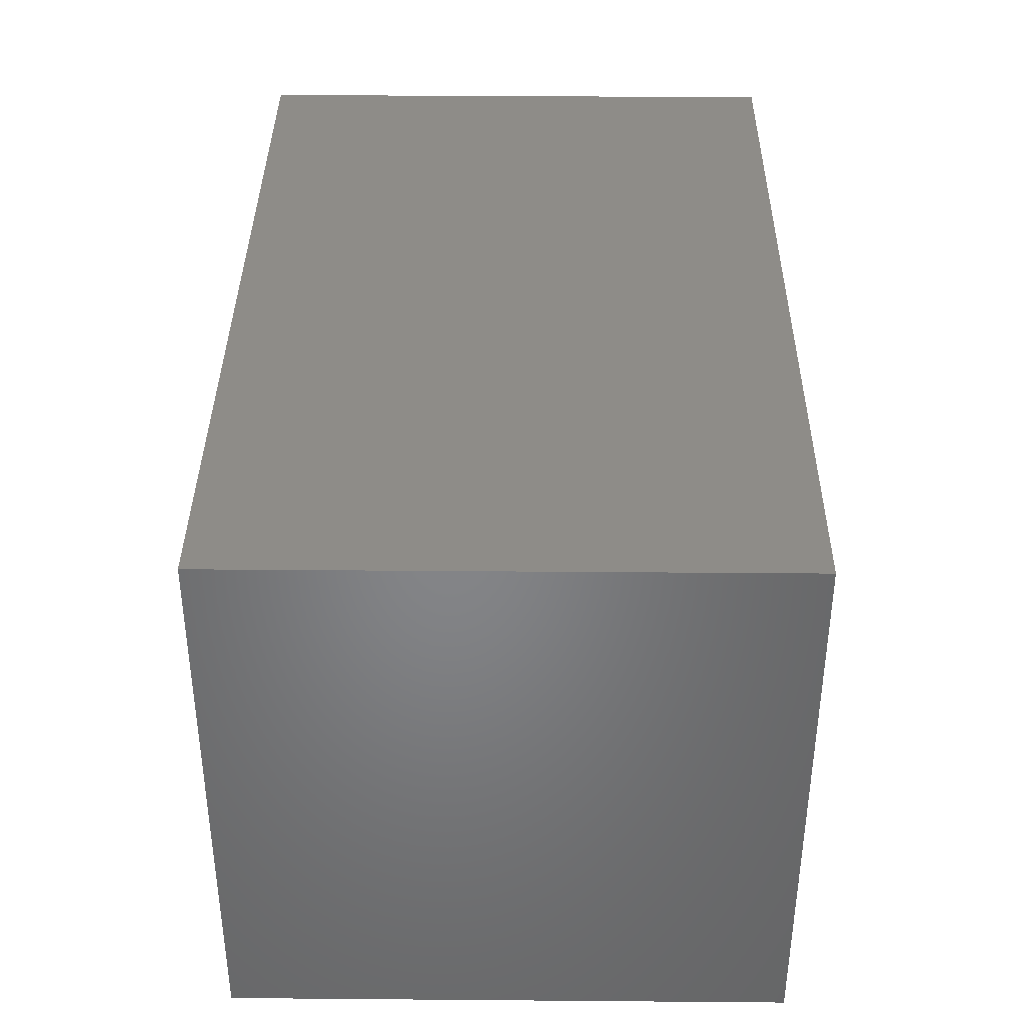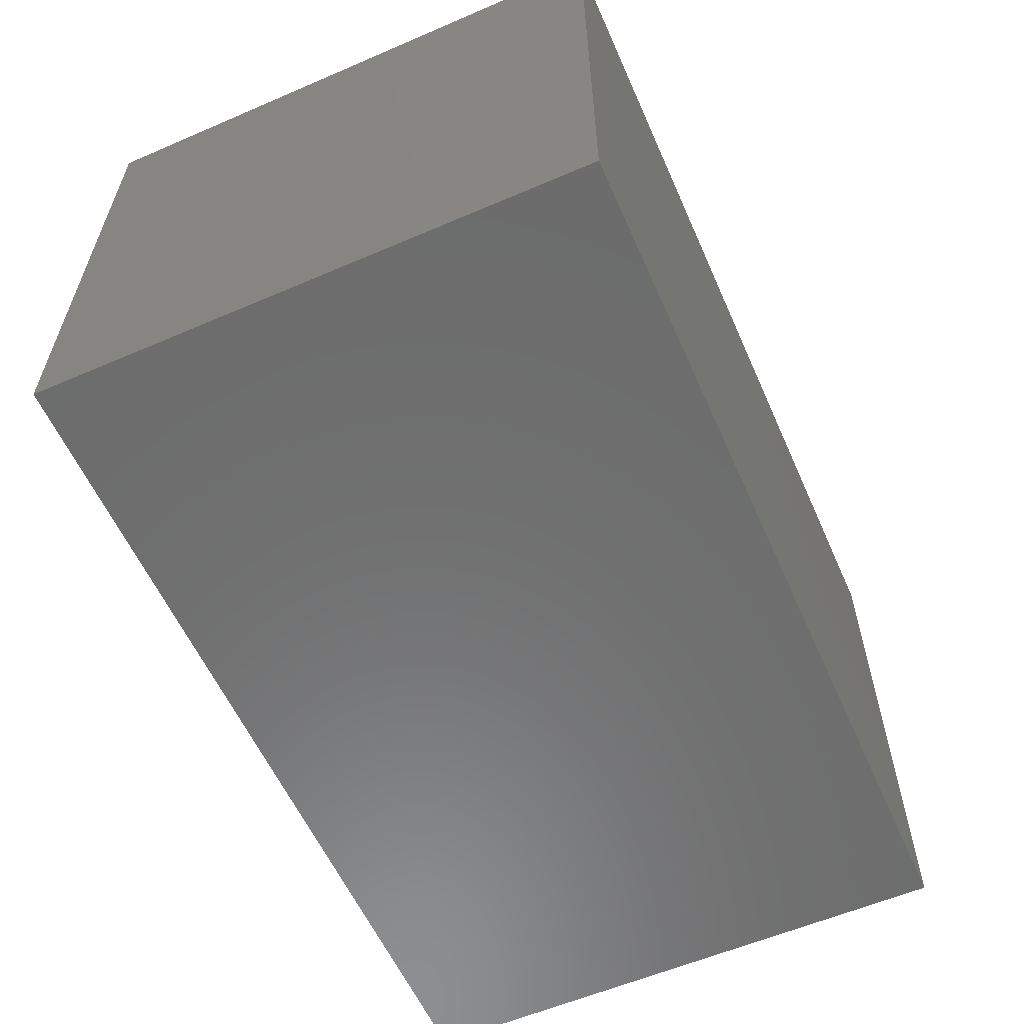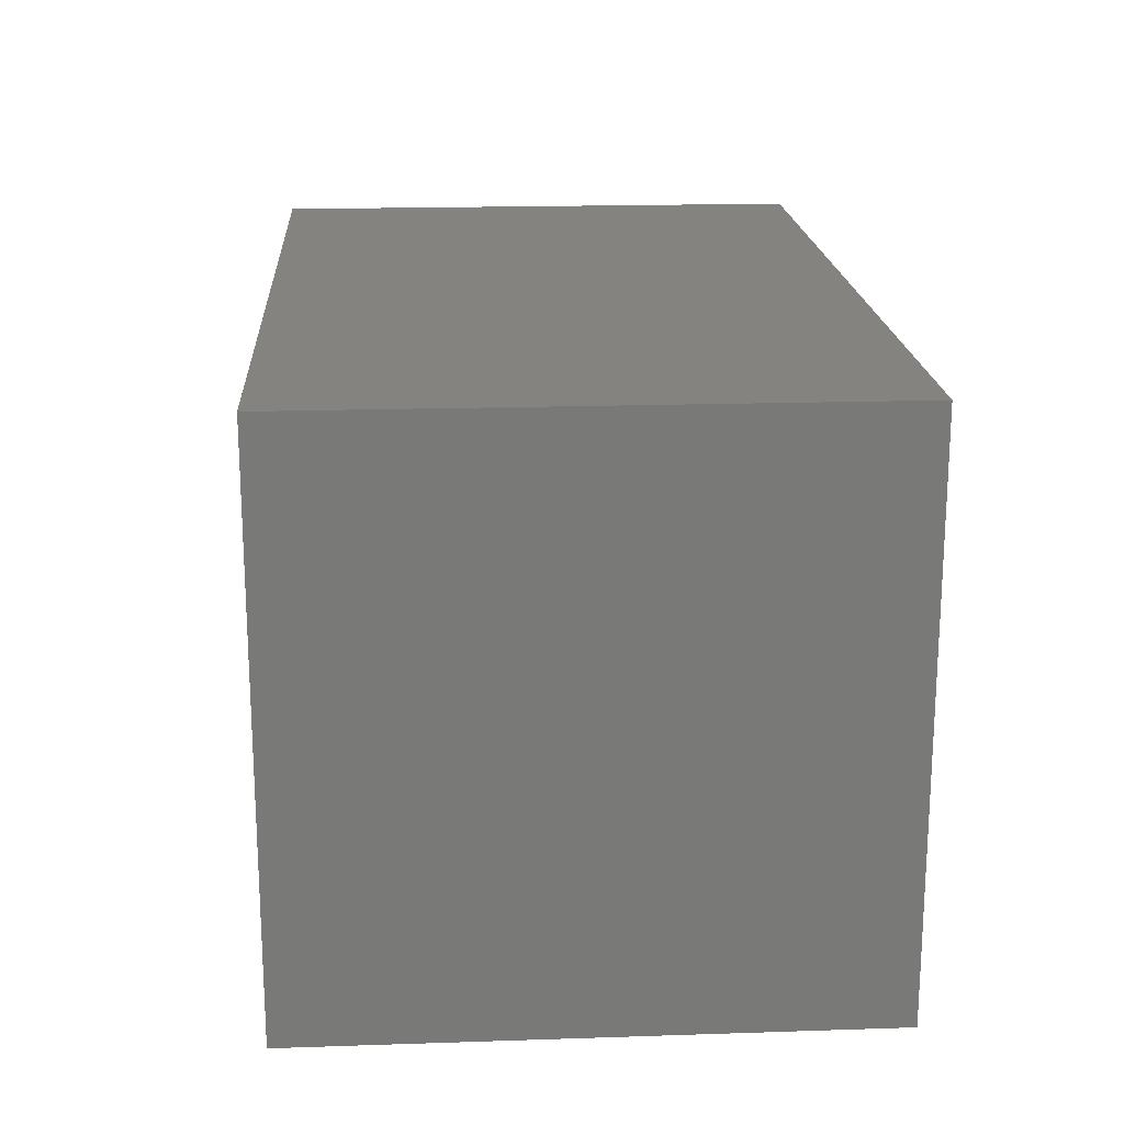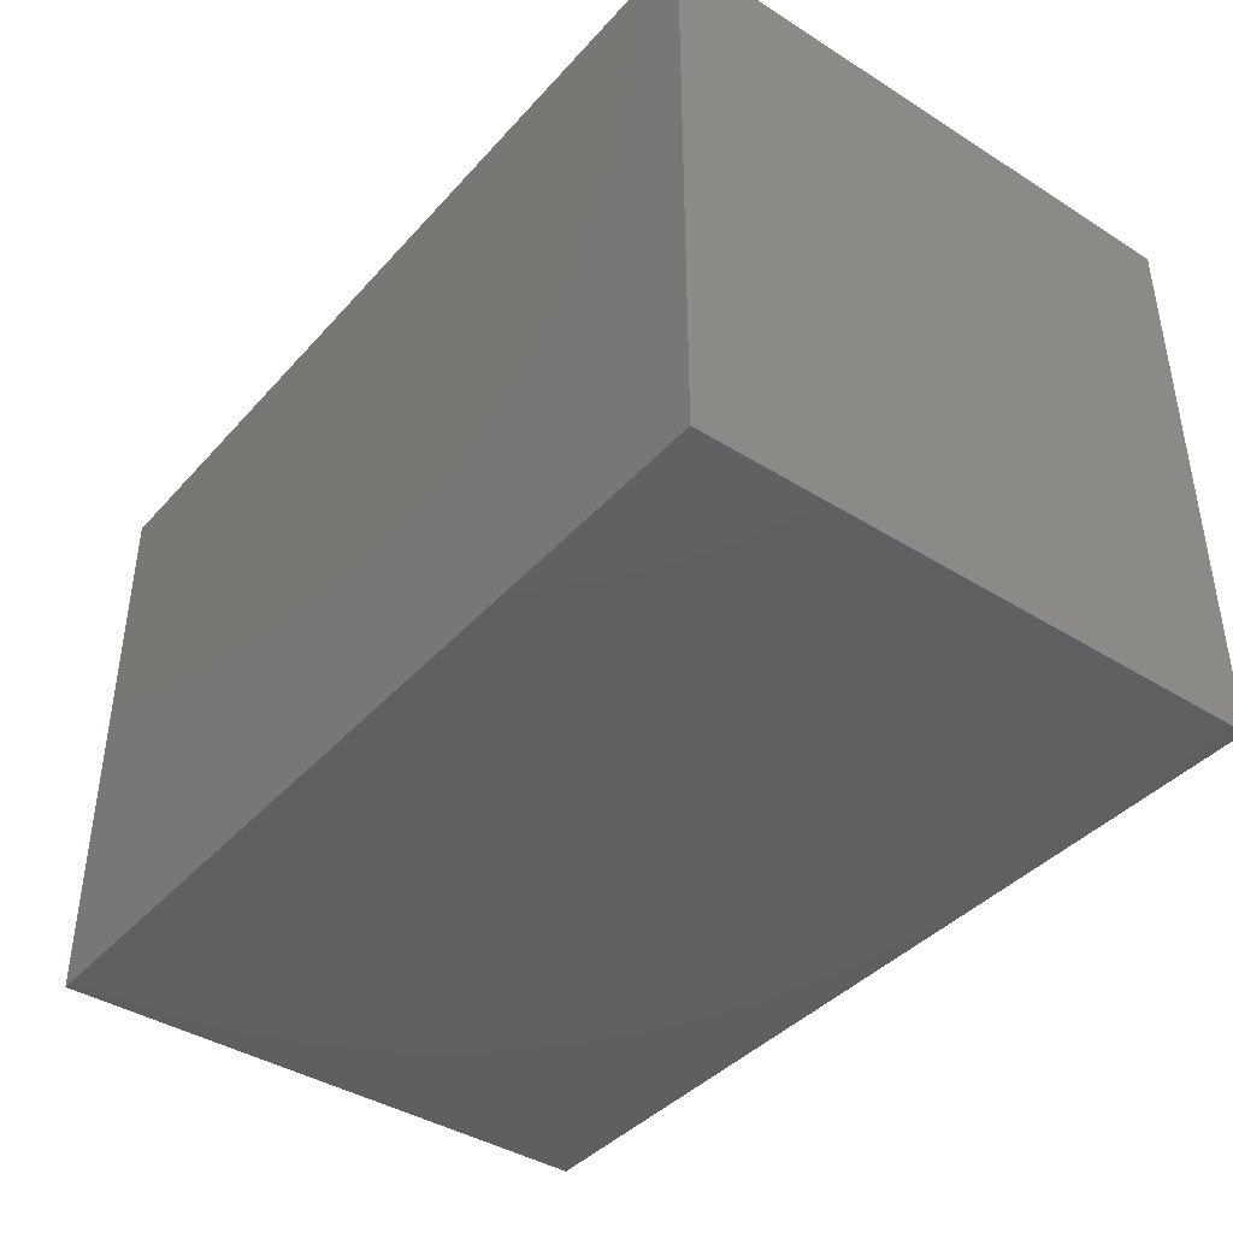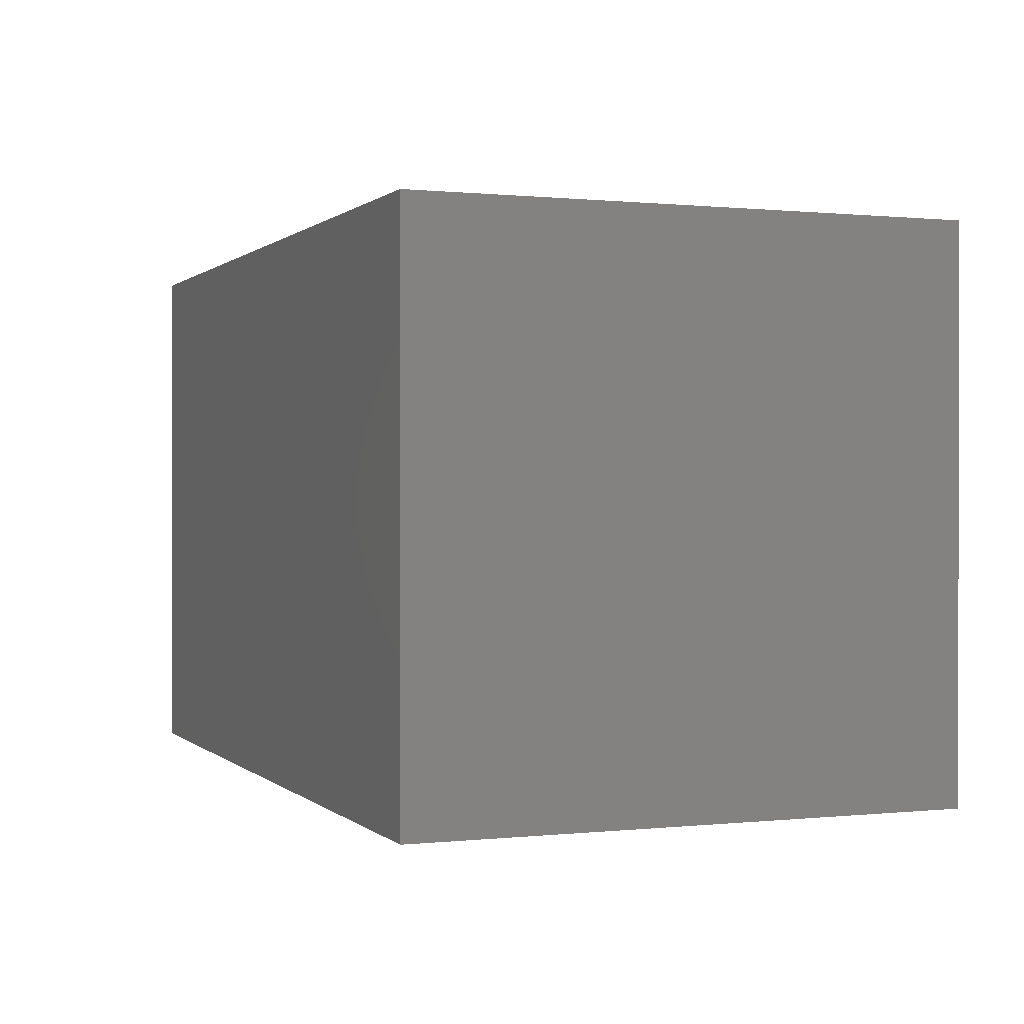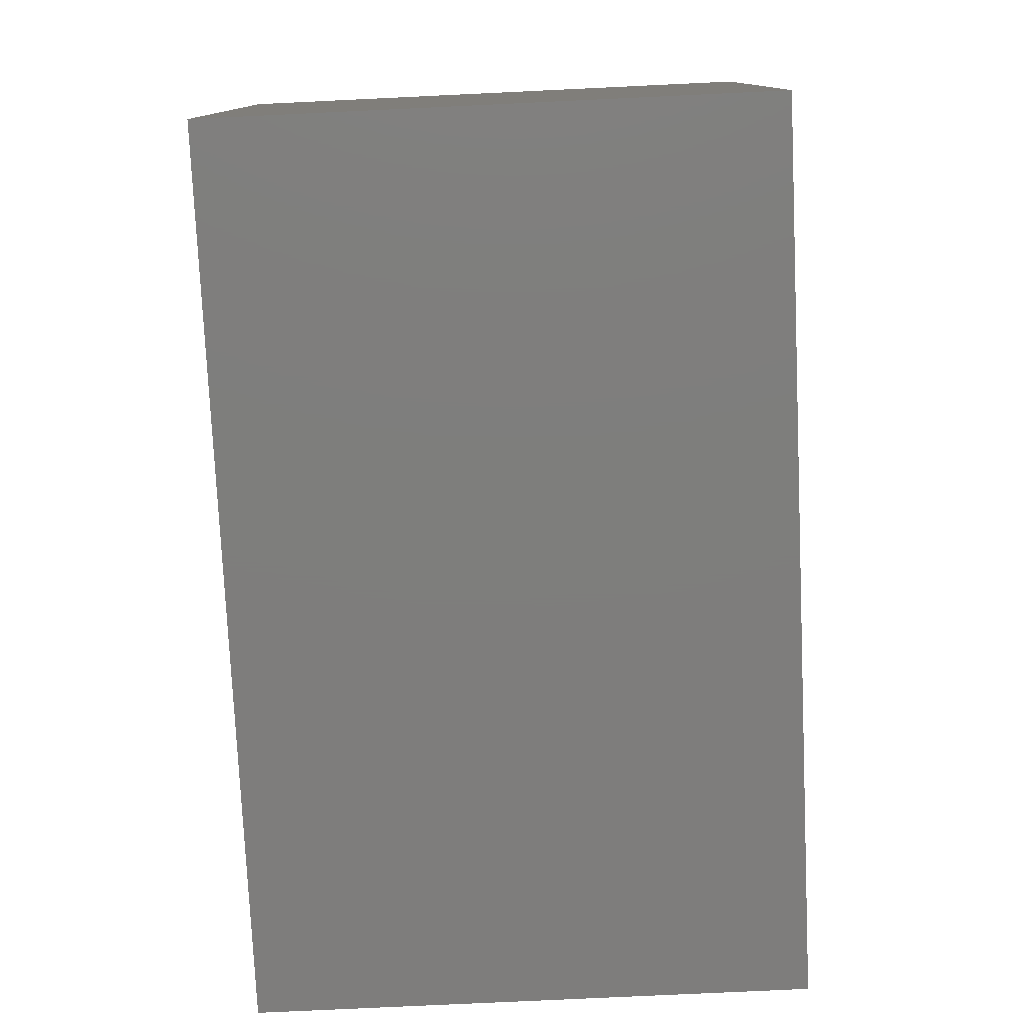
<metadata>
{"format":"stl","ext":"stl","renderer":"f3d","projection":"perspective","resolution":1024,"background":"white","views":[{"elev":37.5,"azim":-89.4,"up":"+Y"},{"elev":-58.7,"azim":-66.1,"up":"+Y"},{"elev":18.7,"azim":-93.6,"up":"+Y"},{"elev":-40.7,"azim":-127.5,"up":"+Z"},{"elev":0.5,"azim":-111.6,"up":"+Y"},{"elev":-77.6,"azim":92.7,"up":"+Y"}]}
</metadata>
<code>
# stl→obj: 8 verts, 12 faces
v 0 220.7 127
v 0 93.66 0
v 0 93.66 127
v 0 220.7 0
v 203.2 93.66 127
v 203.2 220.7 127
v 203.2 220.7 0
v 203.2 93.66 0
f 1 2 3
f 2 1 4
f 5 1 3
f 1 5 6
f 7 5 8
f 5 7 6
f 1 7 4
f 7 1 6
f 5 2 8
f 2 5 3
f 7 2 4
f 2 7 8

</code>
